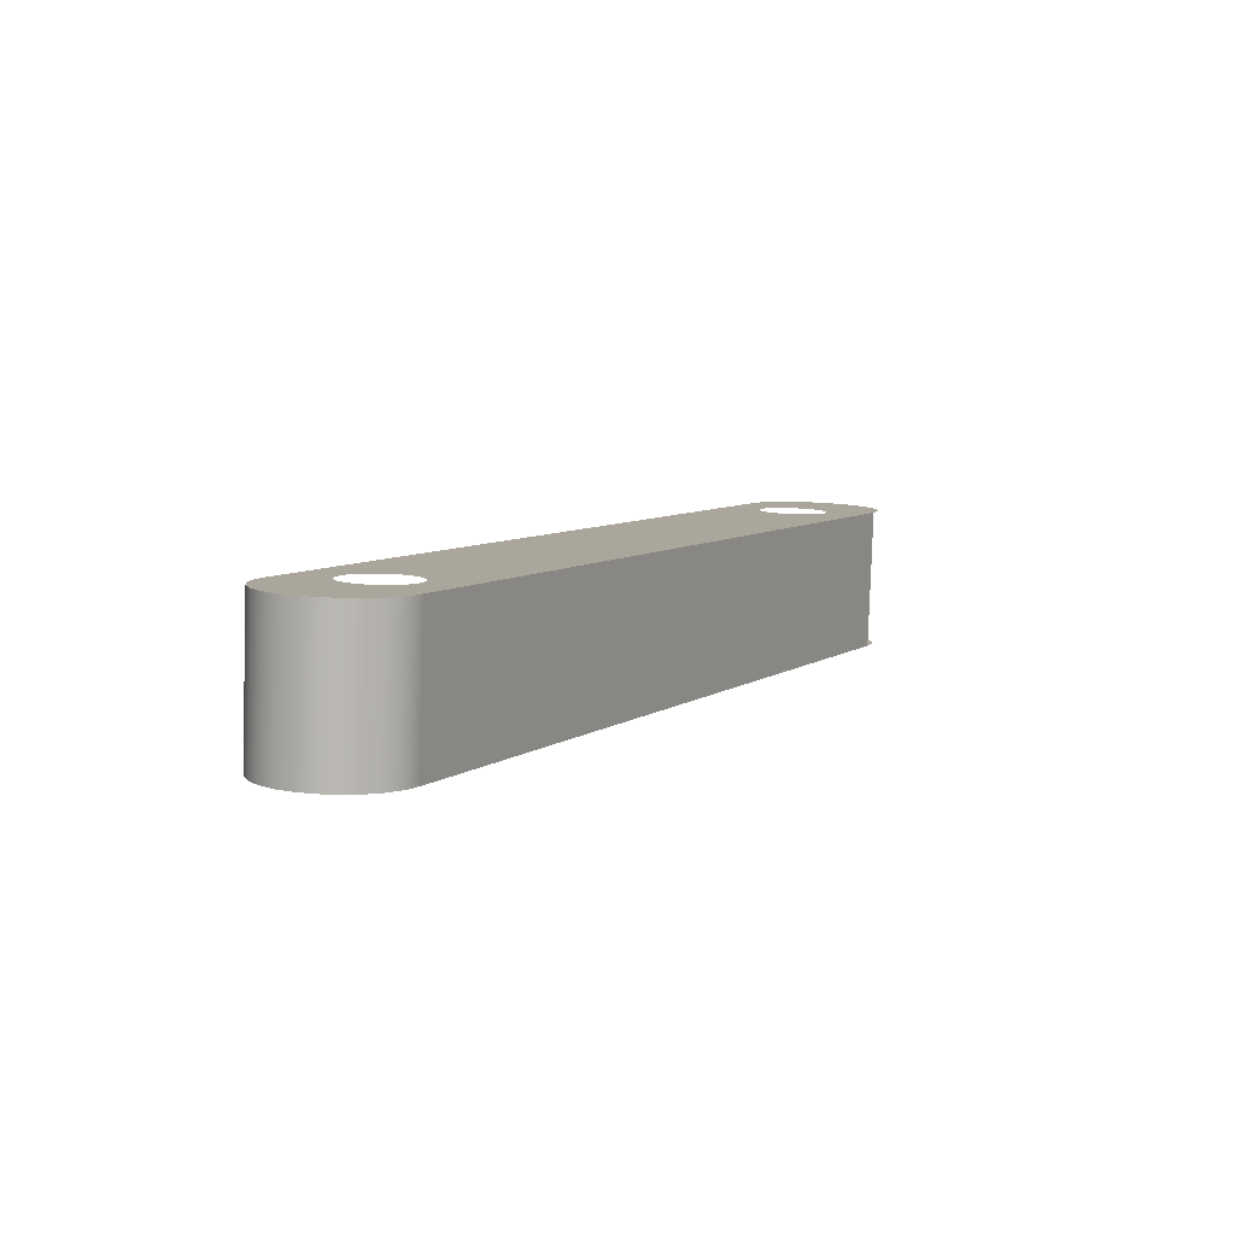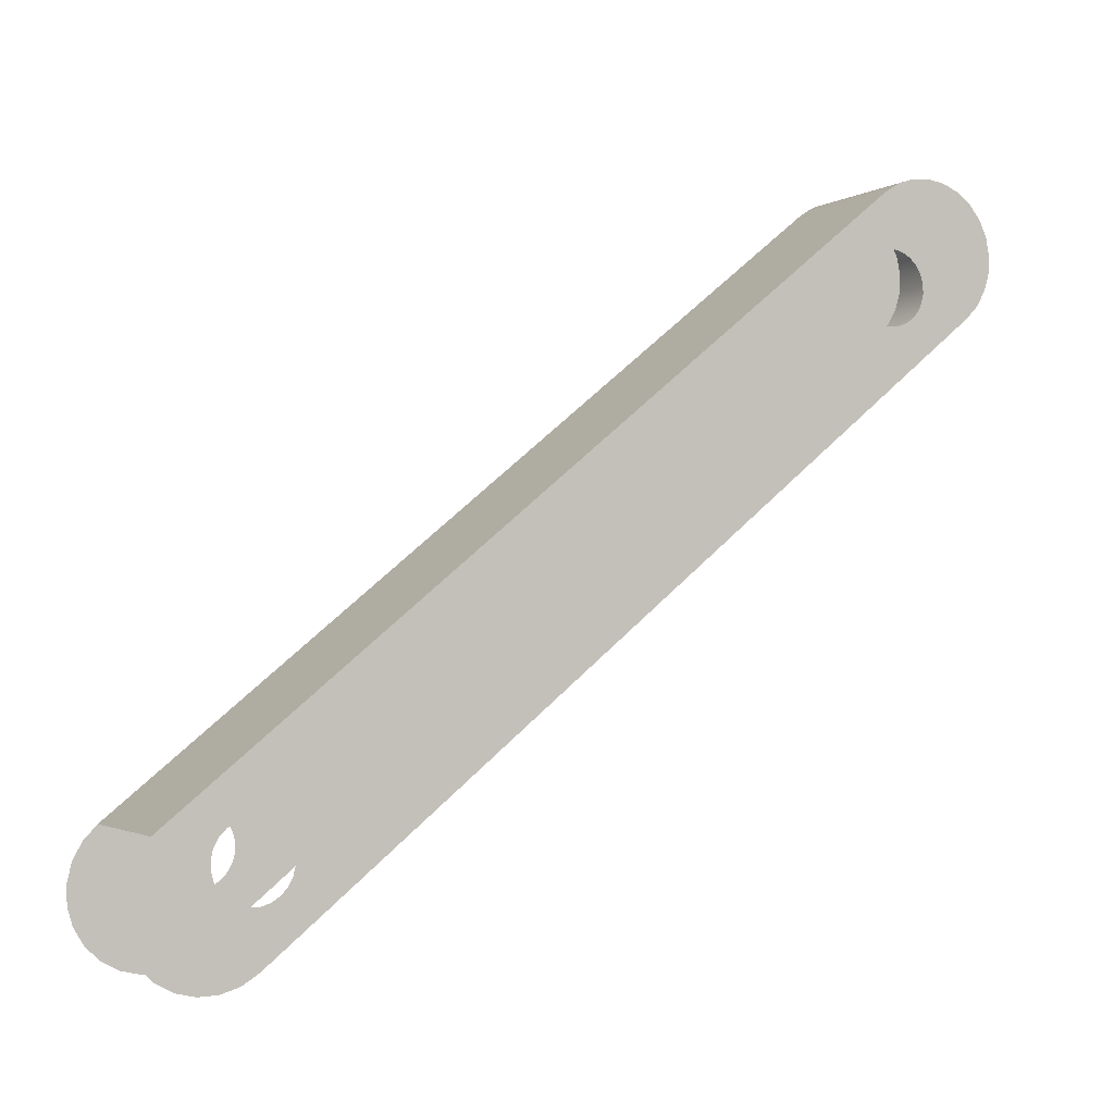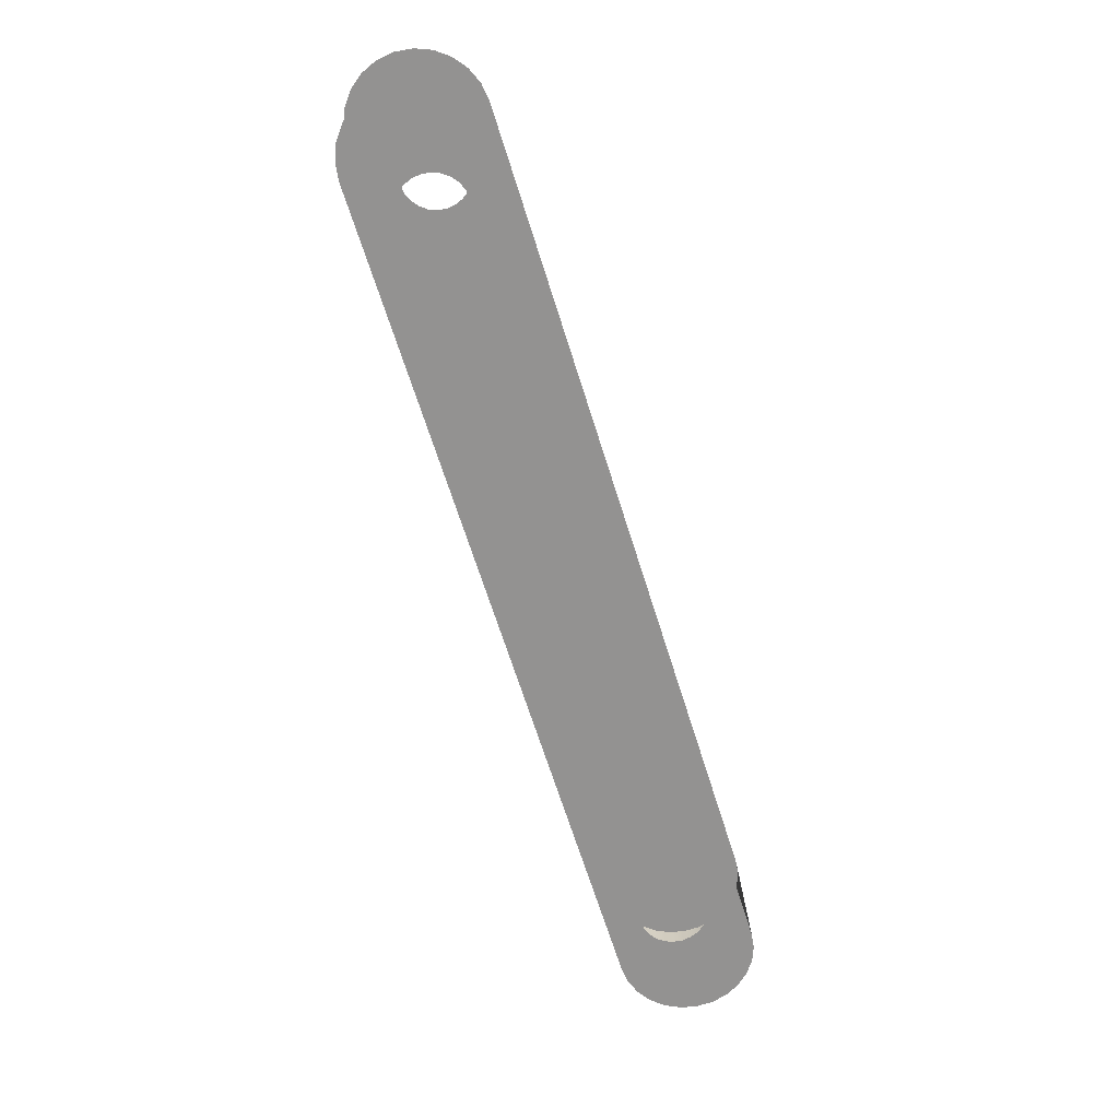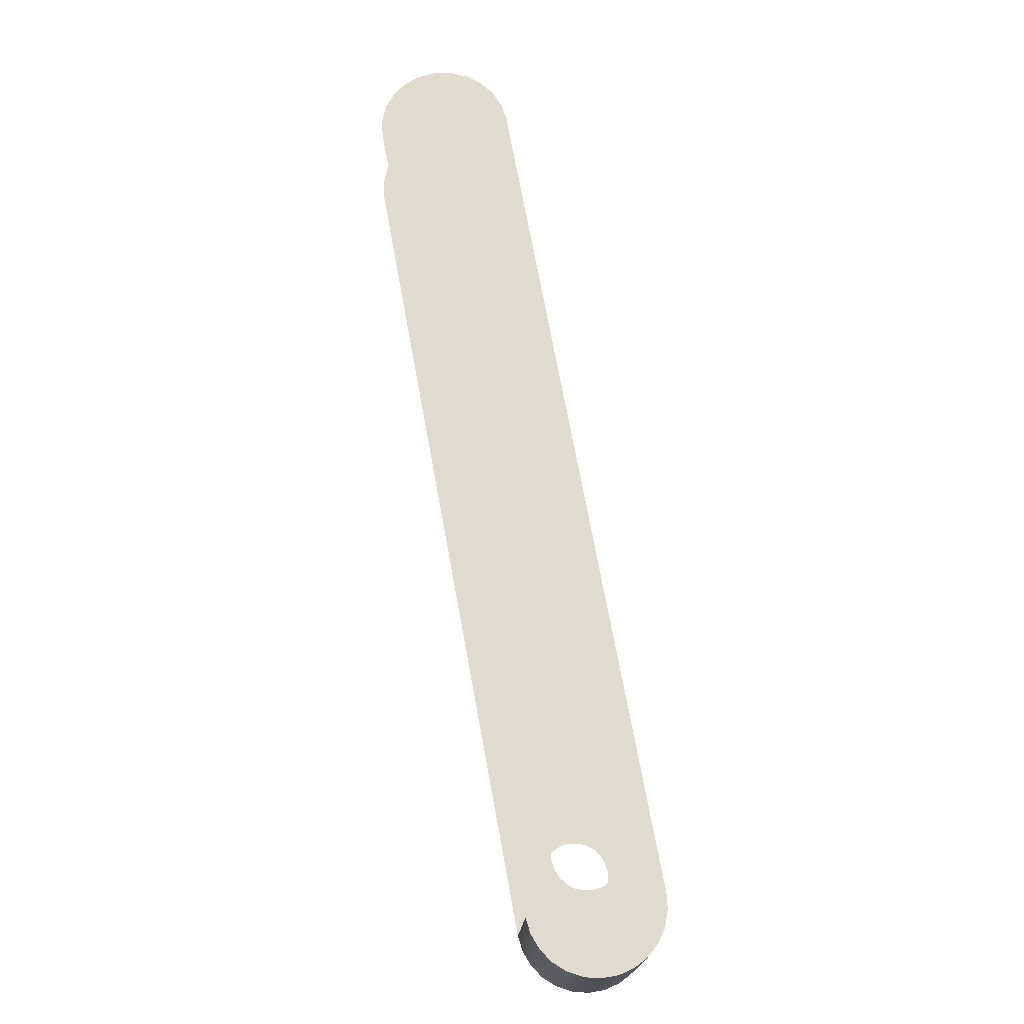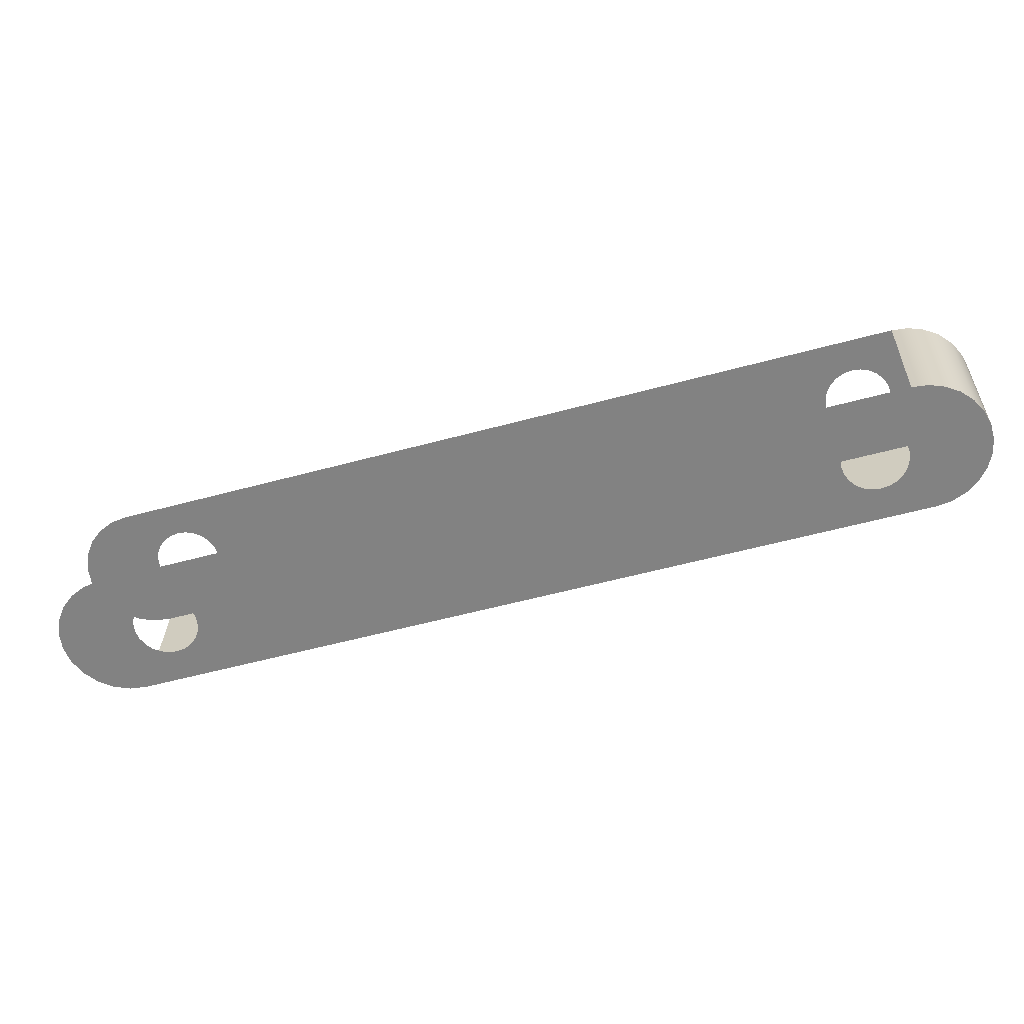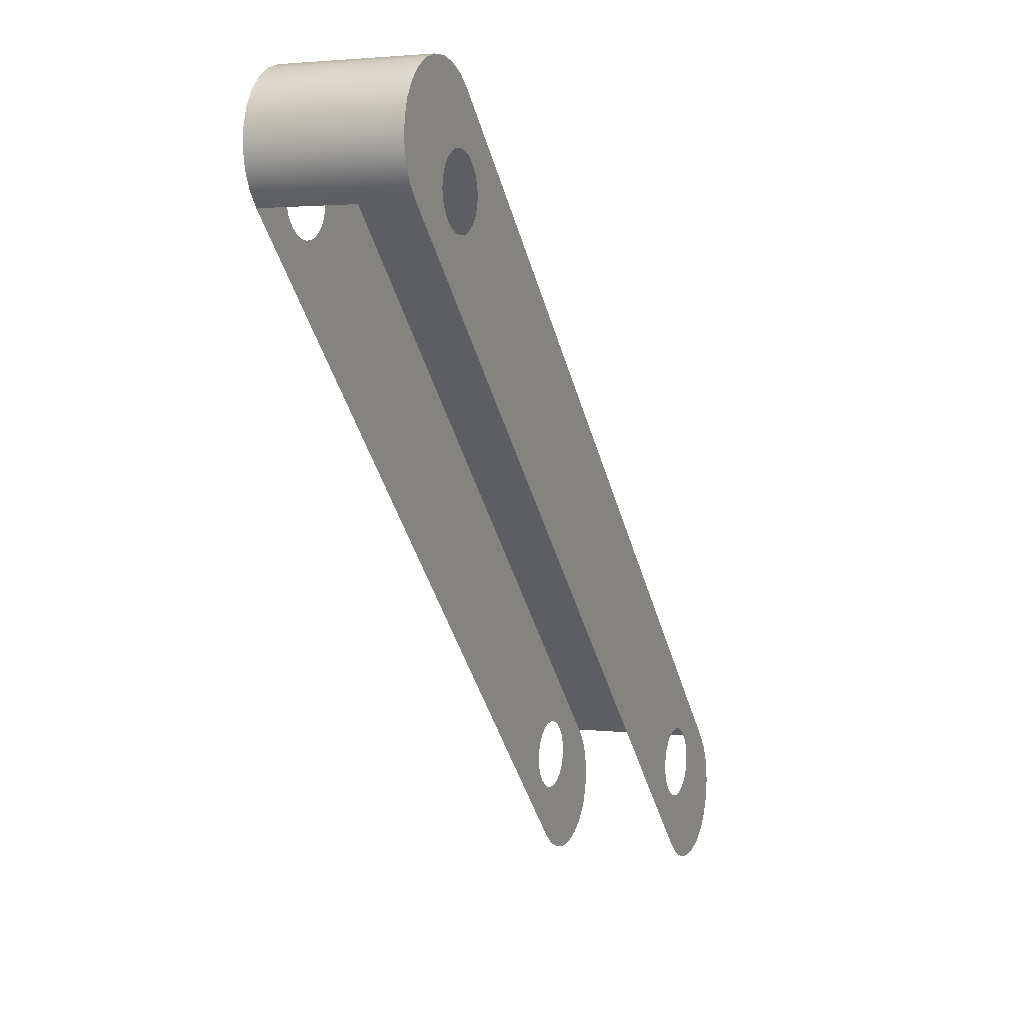
<metadata>
{"format":"obj","ext":"obj","renderer":"f3d","projection":"perspective","resolution":1024,"background":"white","views":[{"elev":5.6,"azim":155.2,"up":"+Z"},{"elev":1.3,"azim":-27.9,"up":"+Y"},{"elev":-64.3,"azim":-35.2,"up":"+Z"},{"elev":70.0,"azim":117.2,"up":"+Z"},{"elev":-58.6,"azim":53.7,"up":"+Z"},{"elev":-4.9,"azim":111.7,"up":"+Y"}]}
</metadata>
<code>
g Body_24
v -1.653 0.4827 1.718
v -1.654 0.4826 1.718
v -1.652 0.4825 1.718
v -1.655 0.4823 1.718
v -1.653 0.4823 1.71
v -1.654 0.4822 1.71
v -1.652 0.4821 1.71
v -1.651 0.4821 1.718
v -1.655 0.4819 1.71
v -1.656 0.4818 1.718
v -1.651 0.4817 1.71
v -1.651 0.4815 1.718
v -1.656 0.4815 1.71
v -1.651 0.4811 1.71
v -1.65 0.4807 1.718
v -1.65 0.4803 1.71
v -1.65 0.4798 1.718
v -1.65 0.4794 1.71
v -1.65 0.4789 1.718
v -1.649 0.4785 1.71
v -1.65 0.4779 1.718
v -1.649 0.4775 1.71
v -1.65 0.477 1.718
v -1.65 0.4766 1.71
v -1.65 0.4762 1.718
v -1.65 0.4758 1.71
v -1.651 0.4755 1.718
v -1.651 0.4751 1.71
v -1.653 0.4827 1.718
v -1.654 0.4826 1.718
v -1.652 0.4825 1.718
v -1.655 0.4823 1.718
v -1.651 0.4821 1.718
v -1.656 0.4818 1.718
v -1.651 0.4815 1.718
v -1.65 0.4807 1.718
v -1.65 0.4798 1.718
v -1.656 0.4789 1.718
v -1.656 0.4789 1.718
v -1.65 0.4789 1.718
v -1.655 0.4788 1.718
v -1.657 0.4788 1.718
v -1.655 0.4785 1.718
v -1.657 0.4785 1.718
v -1.654 0.4782 1.718
v -1.657 0.4782 1.718
v -1.65 0.4779 1.718
v -1.654 0.4777 1.718
v -1.658 0.4777 1.718
v -1.654 0.4772 1.718
v -1.658 0.4772 1.718
v -1.65 0.477 1.718
v -1.654 0.4767 1.718
v -1.658 0.4767 1.718
v -1.654 0.4762 1.718
v -1.65 0.4762 1.718
v -1.658 0.4762 1.718
v -1.654 0.4757 1.718
v -1.657 0.4757 1.718
v -1.651 0.4755 1.718
v -1.655 0.4754 1.718
v -1.657 0.4754 1.718
v -1.655 0.4751 1.718
v -1.657 0.4751 1.718
v -1.656 0.475 1.718
v -1.656 0.475 1.718
v -1.69 0.452 1.719
v -1.691 0.452 1.719
v -1.69 0.4519 1.719
v -1.692 0.4519 1.719
v -1.69 0.4516 1.719
v -1.692 0.4516 1.719
v -1.695 0.4515 1.719
v -1.689 0.4513 1.719
v -1.692 0.4513 1.719
v -1.689 0.4508 1.719
v -1.693 0.4508 1.719
v -1.696 0.4508 1.719
v -1.689 0.4503 1.719
v -1.693 0.4503 1.719
v -1.697 0.4498 1.719
v -1.689 0.4498 1.719
v -1.693 0.4498 1.719
v -1.689 0.4493 1.719
v -1.693 0.4493 1.719
v -1.697 0.4488 1.719
v -1.689 0.4488 1.719
v -1.692 0.4488 1.719
v -1.69 0.4485 1.719
v -1.692 0.4485 1.719
v -1.69 0.4482 1.719
v -1.692 0.4482 1.719
v -1.69 0.4481 1.719
v -1.691 0.4481 1.719
v -1.697 0.4478 1.719
v -1.697 0.4468 1.719
v -1.696 0.4459 1.719
v -1.691 0.4452 1.719
v -1.695 0.4452 1.719
v -1.691 0.4446 1.719
v -1.695 0.4446 1.719
v -1.692 0.4444 1.719
v -1.694 0.4444 1.719
v -1.695 0.4515 1.719
v -1.656 0.4818 1.718
v -1.695 0.4511 1.711
v -1.656 0.4815 1.71
v -1.653 0.4823 1.71
v -1.654 0.4822 1.71
v -1.652 0.4821 1.71
v -1.655 0.4819 1.71
v -1.651 0.4817 1.71
v -1.656 0.4815 1.71
v -1.651 0.4811 1.71
v -1.65 0.4803 1.71
v -1.65 0.4794 1.71
v -1.655 0.4785 1.71
v -1.656 0.4785 1.71
v -1.649 0.4785 1.71
v -1.655 0.4784 1.71
v -1.656 0.4784 1.71
v -1.654 0.4782 1.71
v -1.657 0.4781 1.71
v -1.654 0.4778 1.71
v -1.657 0.4778 1.71
v -1.649 0.4775 1.71
v -1.654 0.4773 1.71
v -1.658 0.4773 1.71
v -1.654 0.4768 1.71
v -1.658 0.4768 1.71
v -1.65 0.4766 1.71
v -1.654 0.4763 1.71
v -1.658 0.4763 1.71
v -1.654 0.4758 1.71
v -1.65 0.4758 1.71
v -1.658 0.4758 1.71
v -1.654 0.4754 1.71
v -1.657 0.4753 1.71
v -1.651 0.4751 1.71
v -1.654 0.475 1.71
v -1.657 0.475 1.71
v -1.655 0.4747 1.71
v -1.656 0.4747 1.71
v -1.655 0.4746 1.71
v -1.656 0.4746 1.71
v -1.69 0.4516 1.711
v -1.691 0.4516 1.711
v -1.69 0.4515 1.711
v -1.691 0.4515 1.711
v -1.689 0.4512 1.711
v -1.692 0.4512 1.711
v -1.695 0.4511 1.711
v -1.689 0.4509 1.711
v -1.692 0.4509 1.711
v -1.689 0.4504 1.711
v -1.692 0.4504 1.711
v -1.696 0.4504 1.711
v -1.689 0.4499 1.711
v -1.693 0.4499 1.711
v -1.697 0.4495 1.711
v -1.689 0.4494 1.711
v -1.693 0.4494 1.711
v -1.689 0.4489 1.711
v -1.692 0.4489 1.711
v -1.697 0.4484 1.711
v -1.689 0.4484 1.711
v -1.692 0.4484 1.711
v -1.689 0.4481 1.711
v -1.692 0.4481 1.711
v -1.69 0.4478 1.711
v -1.691 0.4478 1.711
v -1.69 0.4477 1.711
v -1.691 0.4477 1.711
v -1.697 0.4474 1.711
v -1.697 0.4464 1.711
v -1.696 0.4455 1.711
v -1.69 0.4448 1.711
v -1.695 0.4448 1.711
v -1.691 0.4442 1.711
v -1.694 0.4442 1.711
v -1.692 0.444 1.711
v -1.693 0.444 1.711
v -1.651 0.4755 1.718
v -1.651 0.4751 1.71
v -1.651 0.4755 1.718
v -1.651 0.4817 1.71
v -1.651 0.4817 1.71
v -1.651 0.4821 1.718
f 183 184 26
f 185 26 25
f 26 24 25
f 25 24 23
f 24 22 23
f 23 22 21
f 22 20 21
f 21 20 19
f 20 18 19
f 19 18 17
f 18 16 17
f 17 16 15
f 16 14 15
f 15 14 12
f 14 186 12
f 12 187 188
f 11 7 8
f 8 7 3
f 7 5 3
f 3 5 1
f 5 6 1
f 1 6 2
f 6 9 2
f 2 9 4
f 9 13 4
f 4 13 10
f 96 88 85
f 96 97 88
f 97 99 88
f 88 99 90
f 99 101 90
f 90 101 92
f 77 75 73
f 73 54 51
f 56 52 53
f 52 50 53
f 56 53 60
f 53 55 60
f 60 55 58
f 58 61 60
f 61 63 60
f 60 63 98
f 63 65 98
f 98 65 66
f 77 73 80
f 101 103 92
f 103 102 92
f 92 102 94
f 102 100 94
f 94 100 93
f 100 98 93
f 93 98 91
f 71 54 69
f 54 67 69
f 76 79 62
f 82 66 79
f 66 64 79
f 79 64 62
f 51 49 73
f 49 46 73
f 73 46 34
f 46 44 34
f 43 45 35
f 52 47 50
f 47 40 50
f 50 40 48
f 40 37 48
f 48 37 45
f 37 36 45
f 45 36 35
f 73 78 80
f 78 81 80
f 80 81 83
f 81 86 83
f 83 86 85
f 86 95 85
f 85 95 96
f 75 72 73
f 72 70 73
f 73 70 54
f 70 68 54
f 54 68 67
f 82 84 66
f 84 87 66
f 66 87 98
f 87 89 98
f 98 89 91
f 76 62 74
f 62 59 74
f 74 59 71
f 59 57 71
f 71 57 54
f 44 42 34
f 42 39 34
f 34 39 32
f 39 38 32
f 32 38 30
f 38 41 30
f 35 33 43
f 33 31 43
f 43 31 41
f 31 29 41
f 41 29 30
f 104 105 106
f 105 107 106
f 161 158 139
f 130 133 146
f 127 124 115
f 115 124 114
f 124 122 114
f 114 122 112
f 112 122 110
f 122 120 110
f 110 120 108
f 108 120 109
f 120 117 109
f 109 117 111
f 172 170 177
f 151 152 149
f 152 113 149
f 149 113 147
f 113 146 147
f 178 167 169
f 172 177 173
f 111 117 113
f 117 118 113
f 113 118 121
f 115 116 127
f 116 119 127
f 127 119 129
f 178 176 167
f 176 175 167
f 167 175 164
f 175 174 164
f 164 174 162
f 121 123 113
f 123 125 113
f 113 125 146
f 125 128 146
f 146 128 130
f 158 143 145
f 145 144 158
f 144 142 158
f 158 142 139
f 142 140 139
f 151 154 152
f 154 156 152
f 152 156 157
f 156 159 157
f 157 159 160
f 159 162 160
f 160 162 165
f 162 174 165
f 177 179 173
f 179 181 173
f 173 181 171
f 181 182 171
f 171 182 169
f 182 180 169
f 169 180 178
f 170 168 177
f 168 166 177
f 177 166 139
f 166 163 139
f 139 163 161
f 143 158 141
f 158 155 141
f 141 155 138
f 155 153 138
f 138 153 136
f 153 150 136
f 136 150 133
f 150 148 133
f 133 148 146
f 140 137 139
f 137 134 139
f 139 134 135
f 134 132 135
f 135 132 131
f 132 129 131
f 131 129 126
f 129 119 126

</code>
